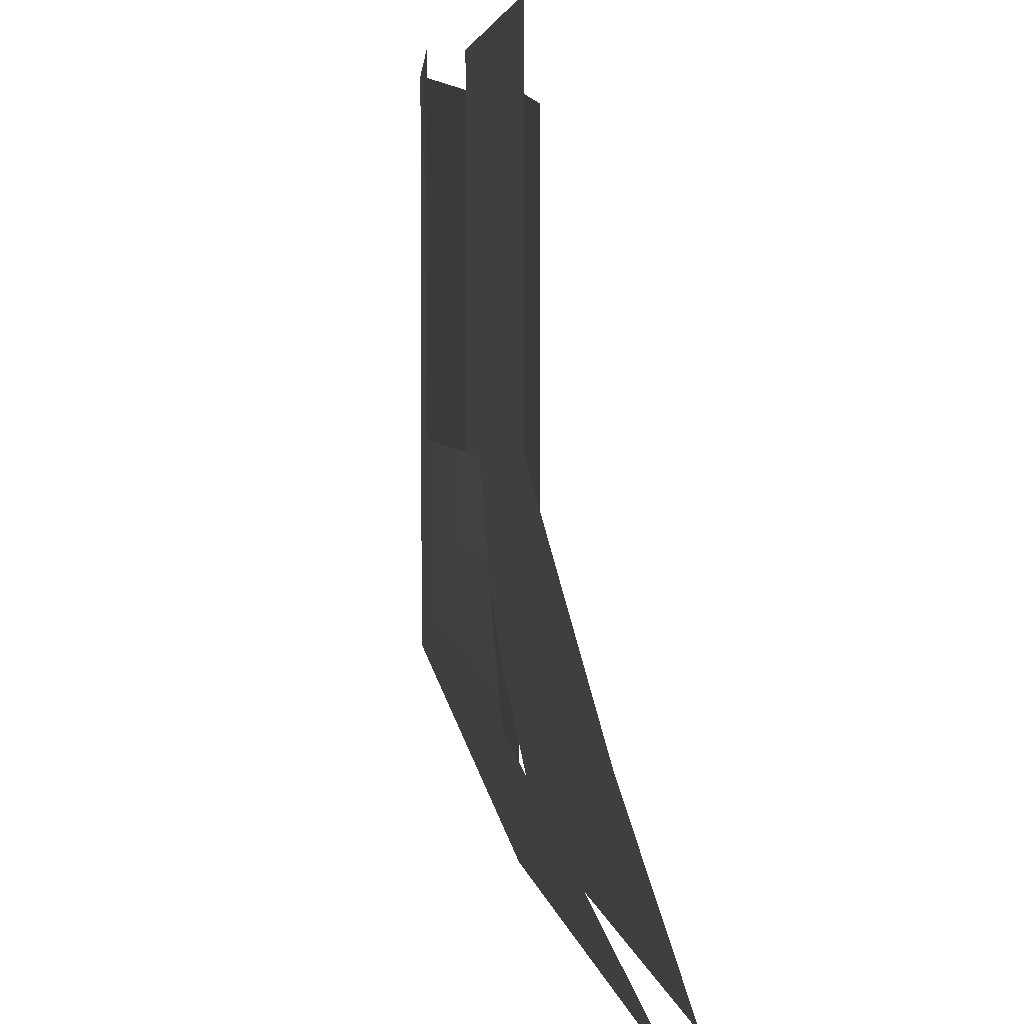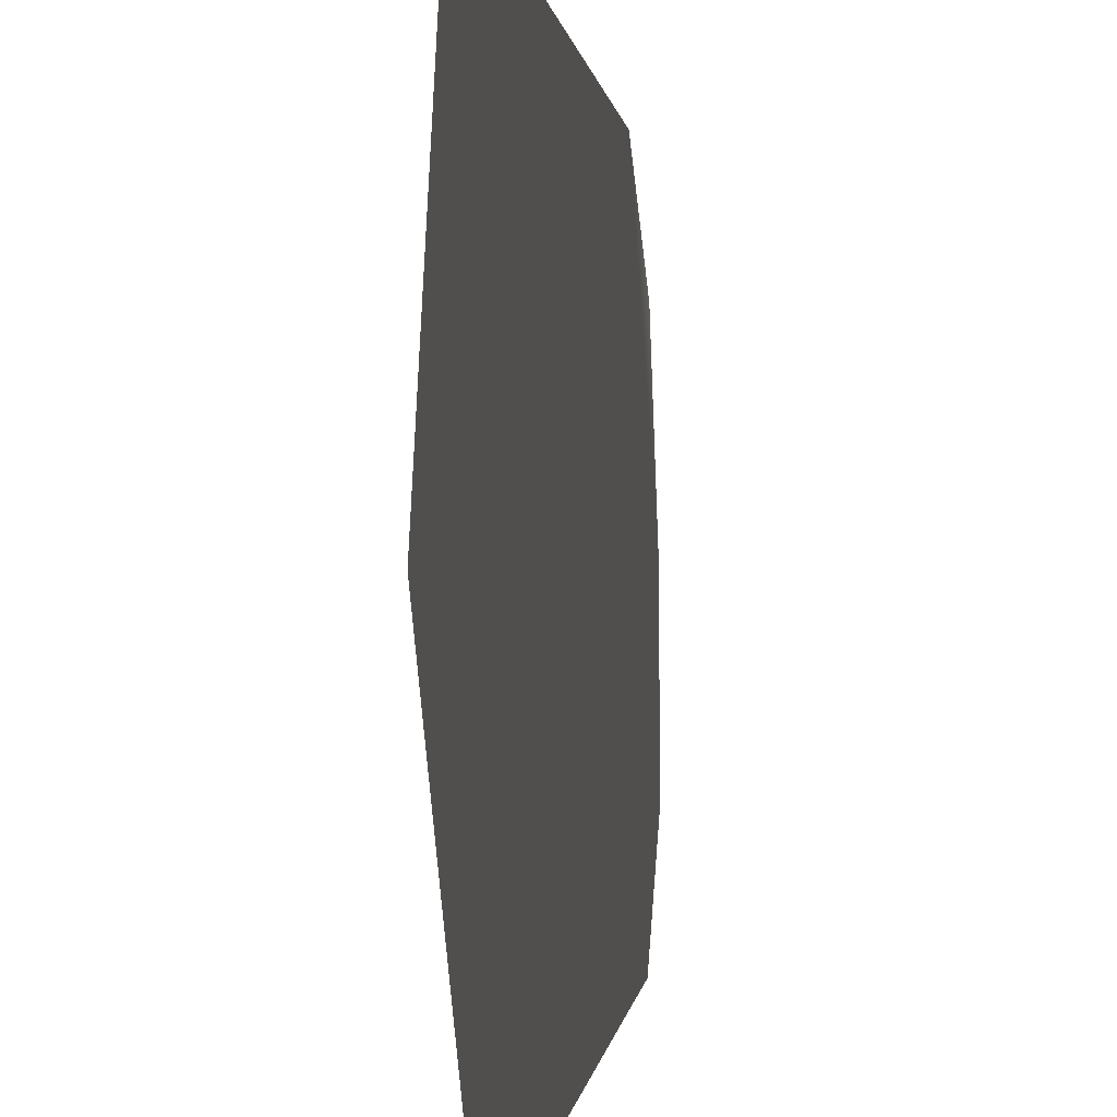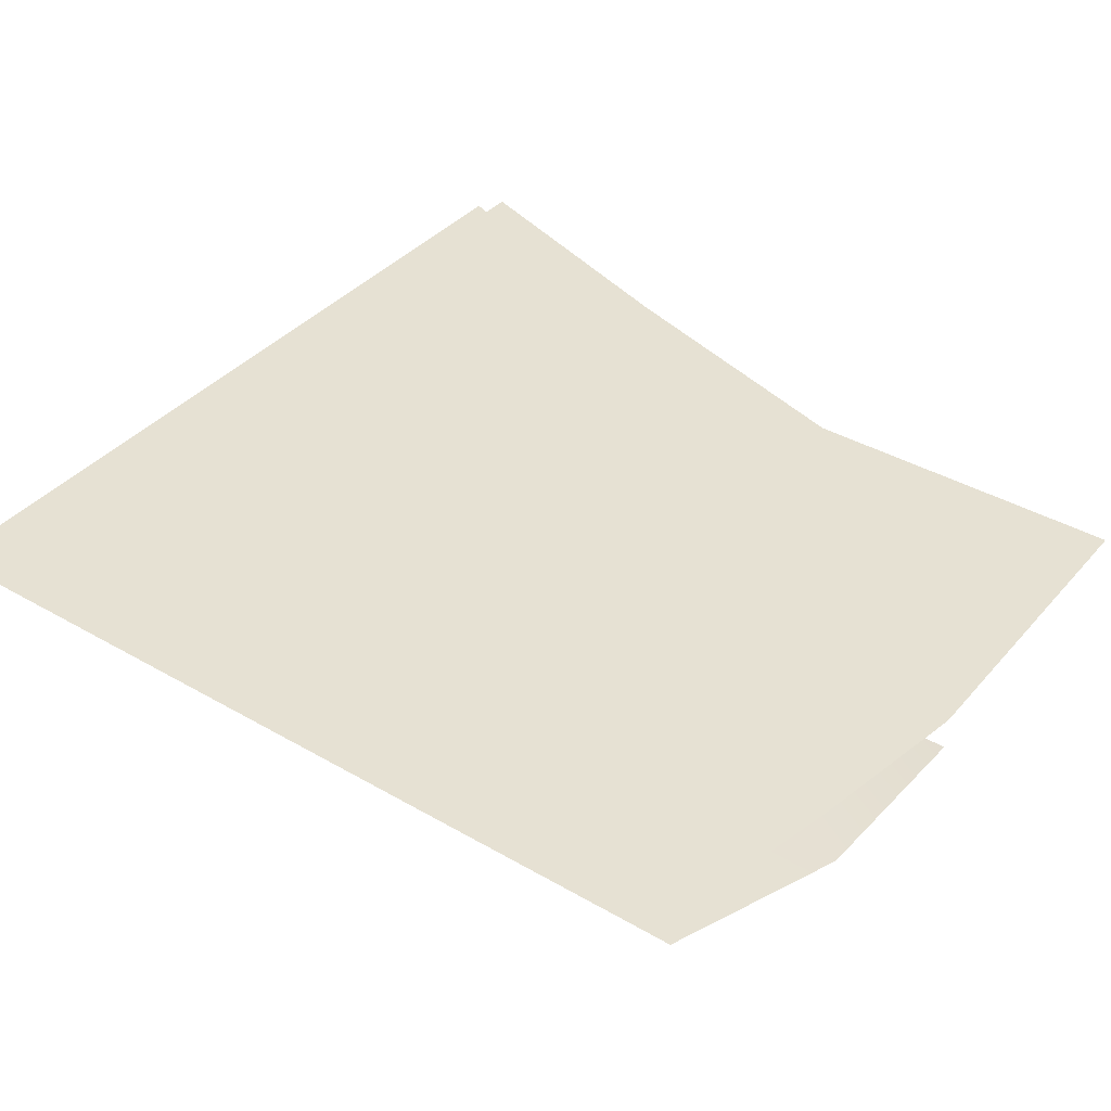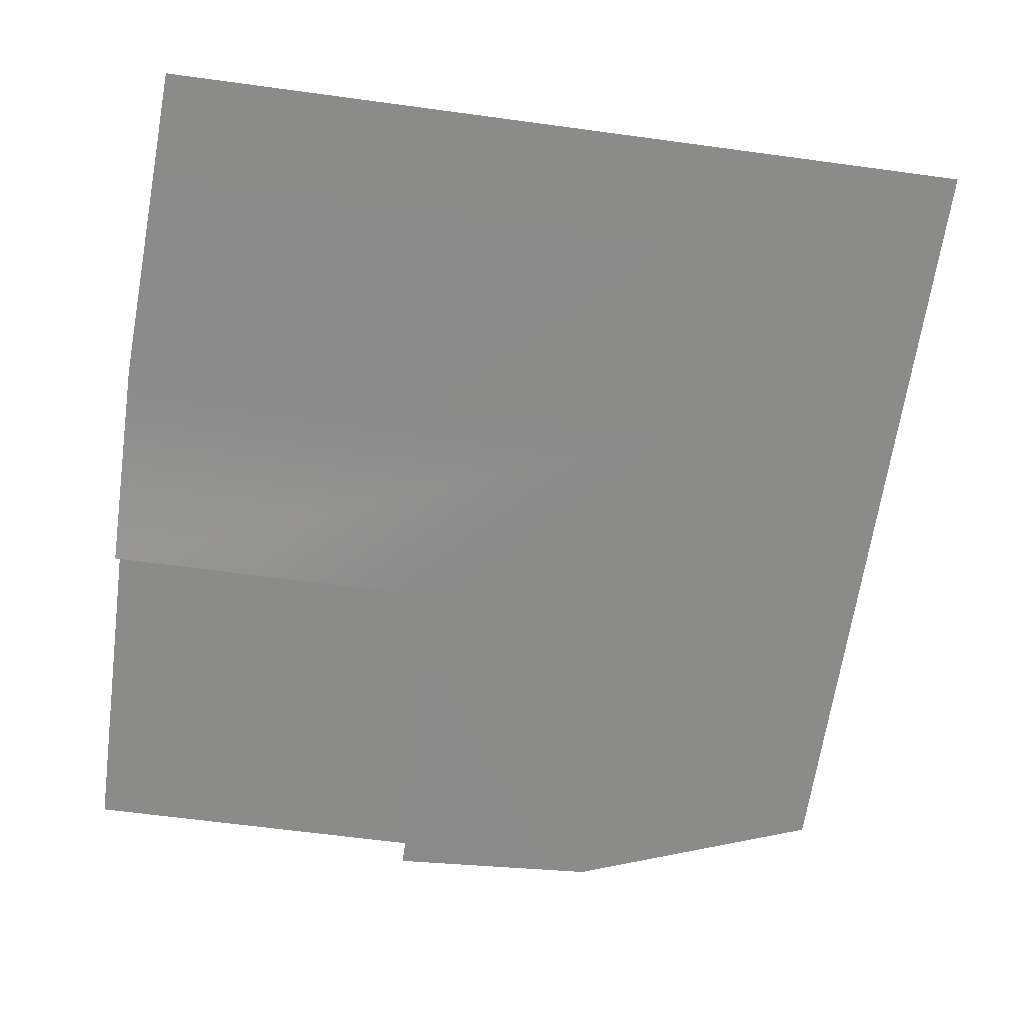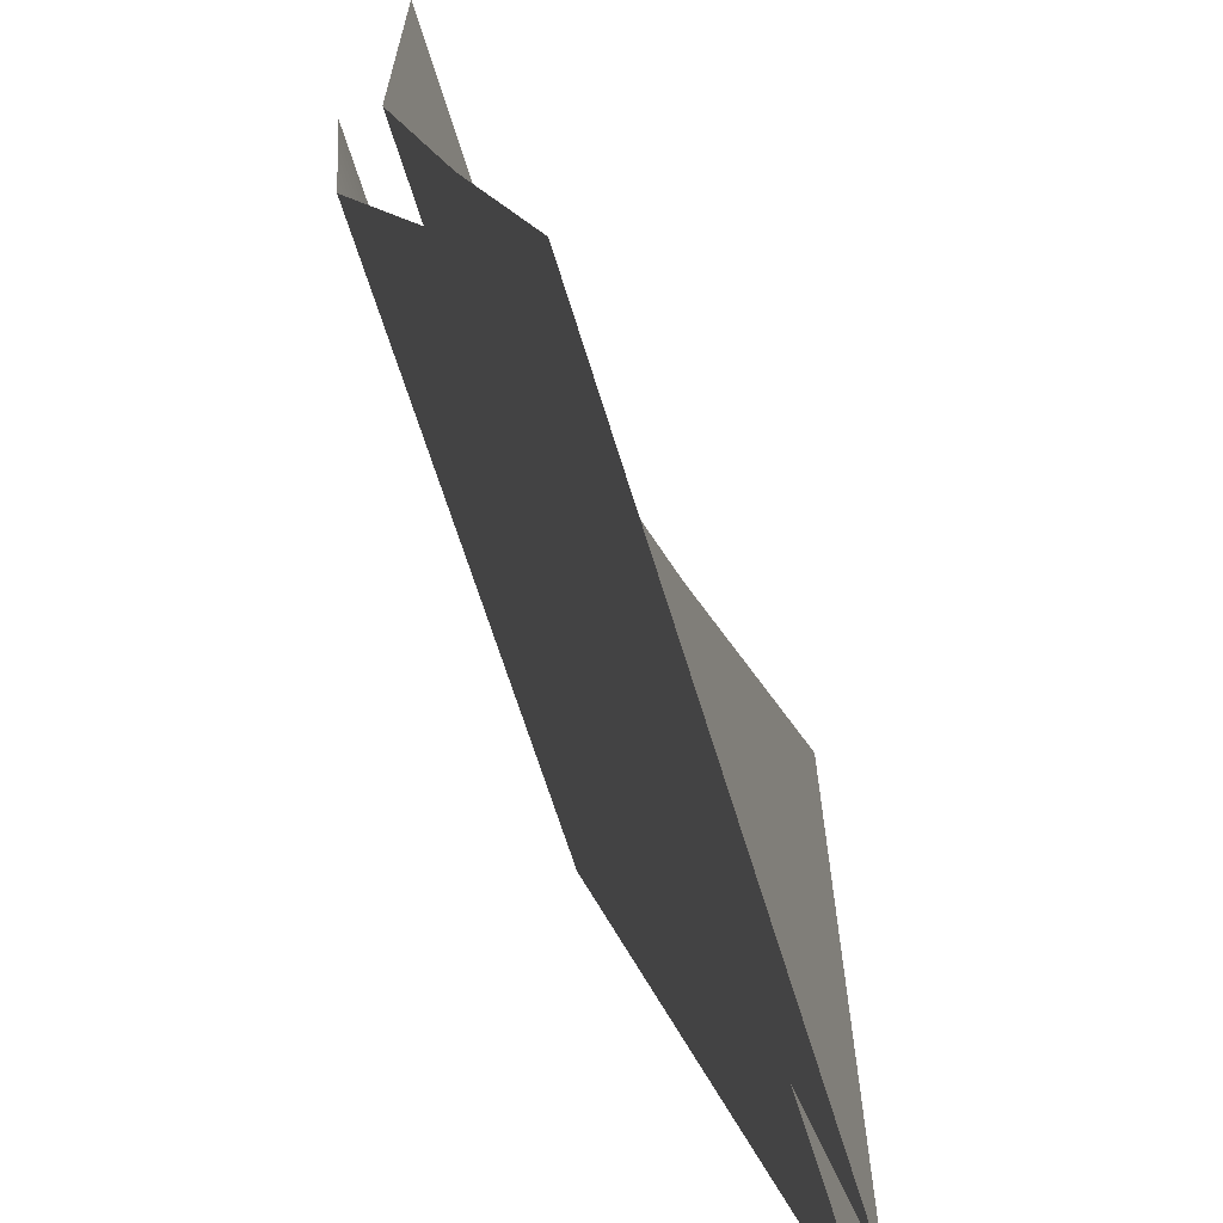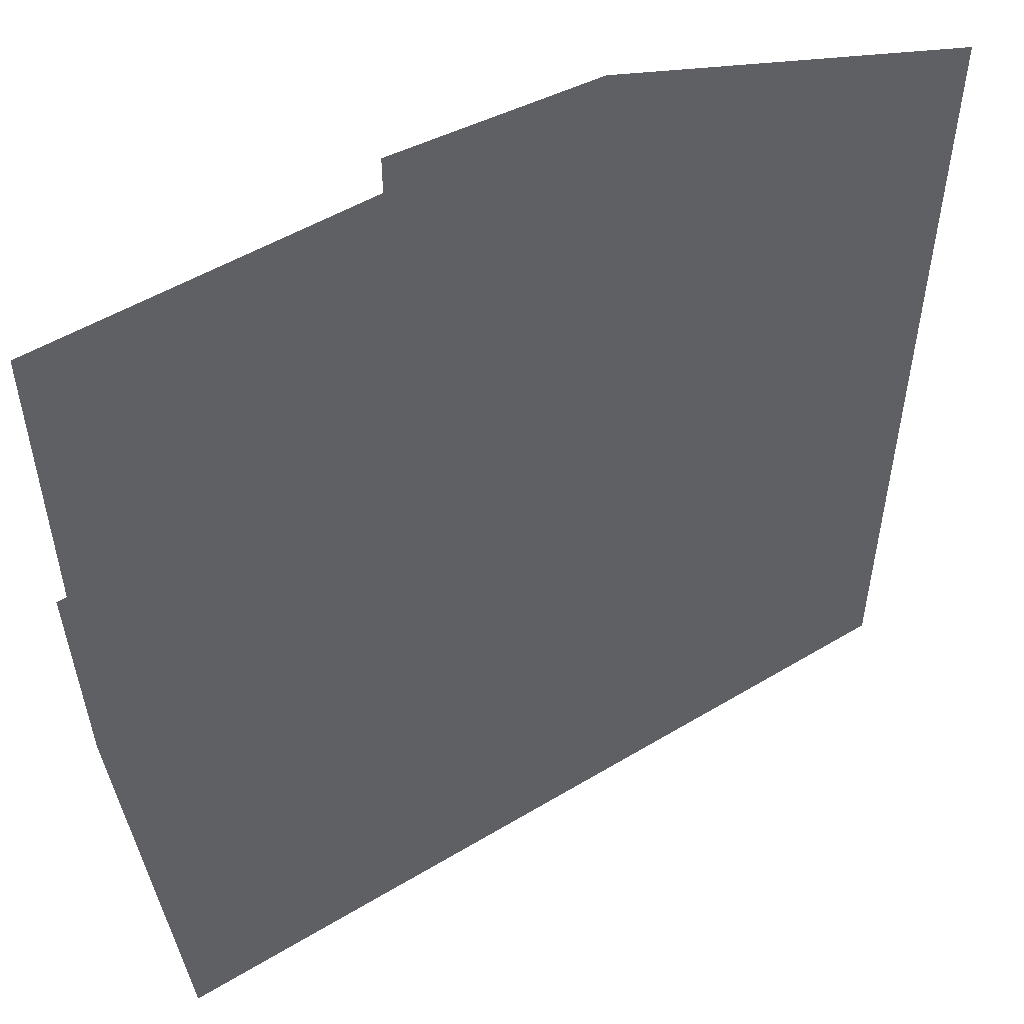
<metadata>
{"format":"obj","ext":"obj","renderer":"f3d","projection":"perspective","resolution":1024,"background":"white","views":[{"elev":3.6,"azim":81.6,"up":"+Z"},{"elev":-44.4,"azim":-88.2,"up":"+Z"},{"elev":38.6,"azim":-53.9,"up":"+Y"},{"elev":-63.7,"azim":172.2,"up":"+Y"},{"elev":-65.3,"azim":106.9,"up":"+Z"},{"elev":51.7,"azim":146.9,"up":"+Z"}]}
</metadata>
<code>
o map
v 1.75 -0.4375 -1.25
v 3 -0.4375 -1.25
v 0.875 -0.1875 -2.125
v 3 -0.1875 -2.125
v 0.125 0.0625 -2.875
v 3 0.0625 -2.875
v 1.75 -0.4375 -0
v 1.75 -0.4375 -1.25
v 0.875 -0.1875 -0
v 0.875 -0.1875 -2.125
v 0.125 0.0625 -0
v 0.125 0.0625 -2.875
v 3 0 -3
v 0 0 -3
v 3 -0.5 -2
v 1 -0.5 -2
v 3 -0.5625 -1.25
v 1.75 -0.5625 -1.25
v 0 0 -3
v 0 -1e-06 -0
v 1 -0.5 -2
v 1 -0.5 -0
v 1.75 -0.5625 -1.25
v 1.75 -0.5625 -0
v 3 -0.4375 -0
v 3 -0.4375 -1.25
v 1.75 -0.4375 -1.25
v 3 -0.4375 -0
v 1.75 -0.4375 -1.25
v 1.75 -0.4375 -0
f 25/1 26/1 27/1
f 28/1 29/1 30/1
f 4/1 6/1 5/1 3/1
f 2/1 4/1 3/1 1/1
f 10/1 9/1 7/1 8/1
f 11/1 9/1 10/1 12/1
f 16/1 18/1 17/1 15/1
f 23/1 21/1 22/1 24/1
f 14/1 16/1 15/1 13/1
f 22/1 21/1 19/1 20/1

</code>
